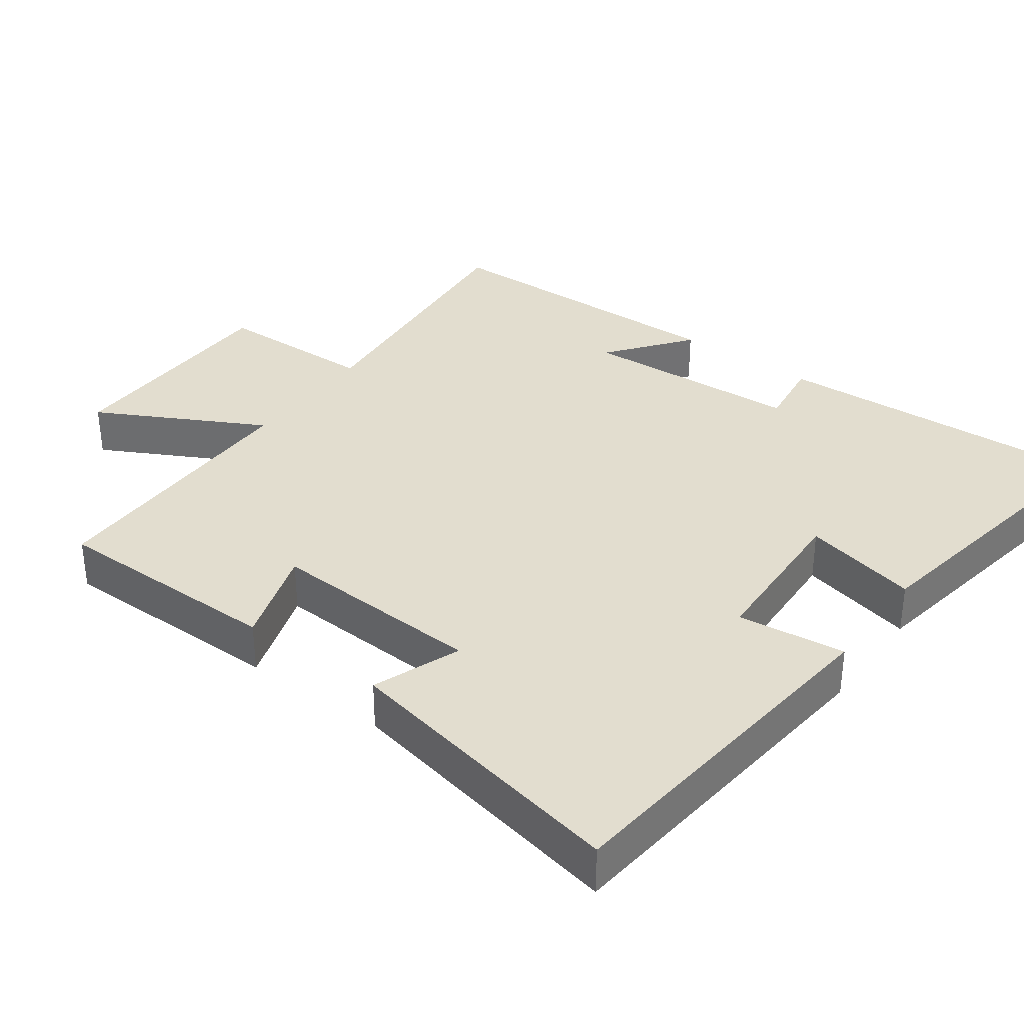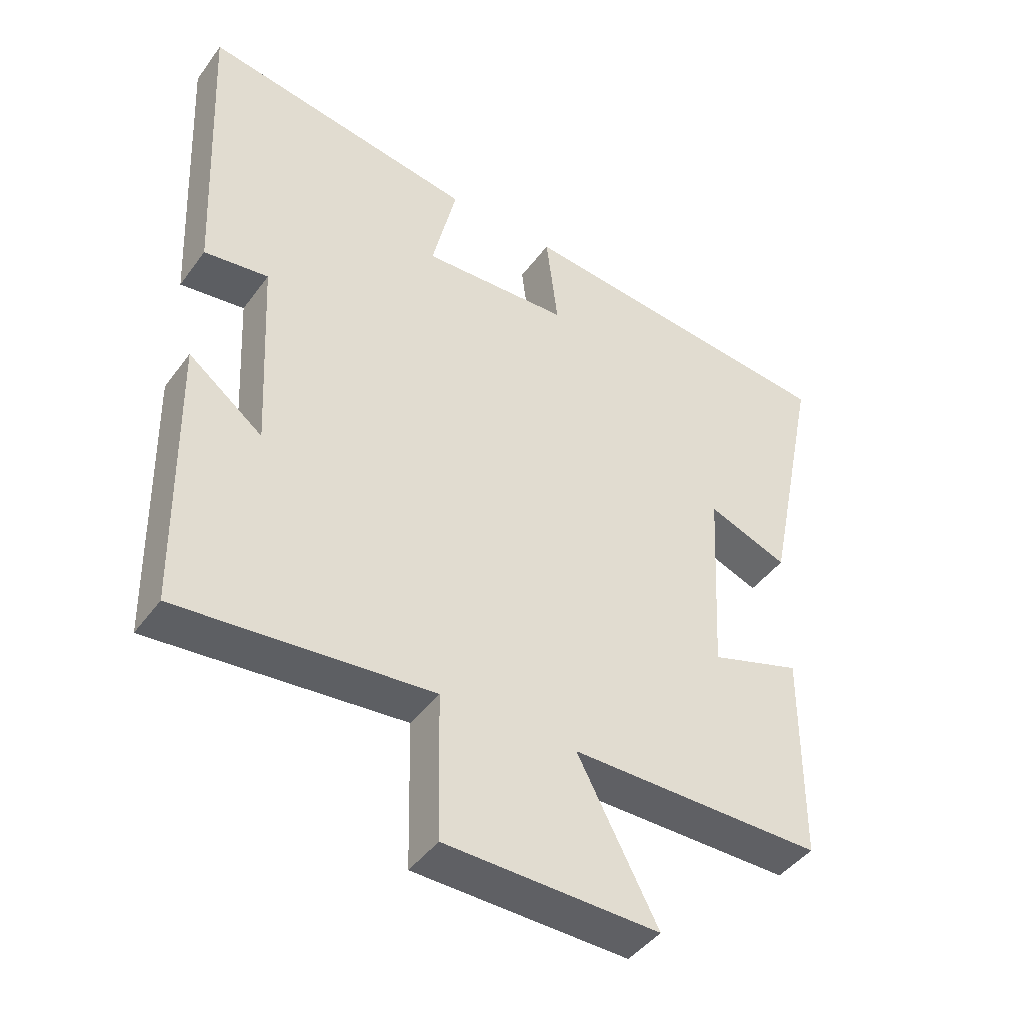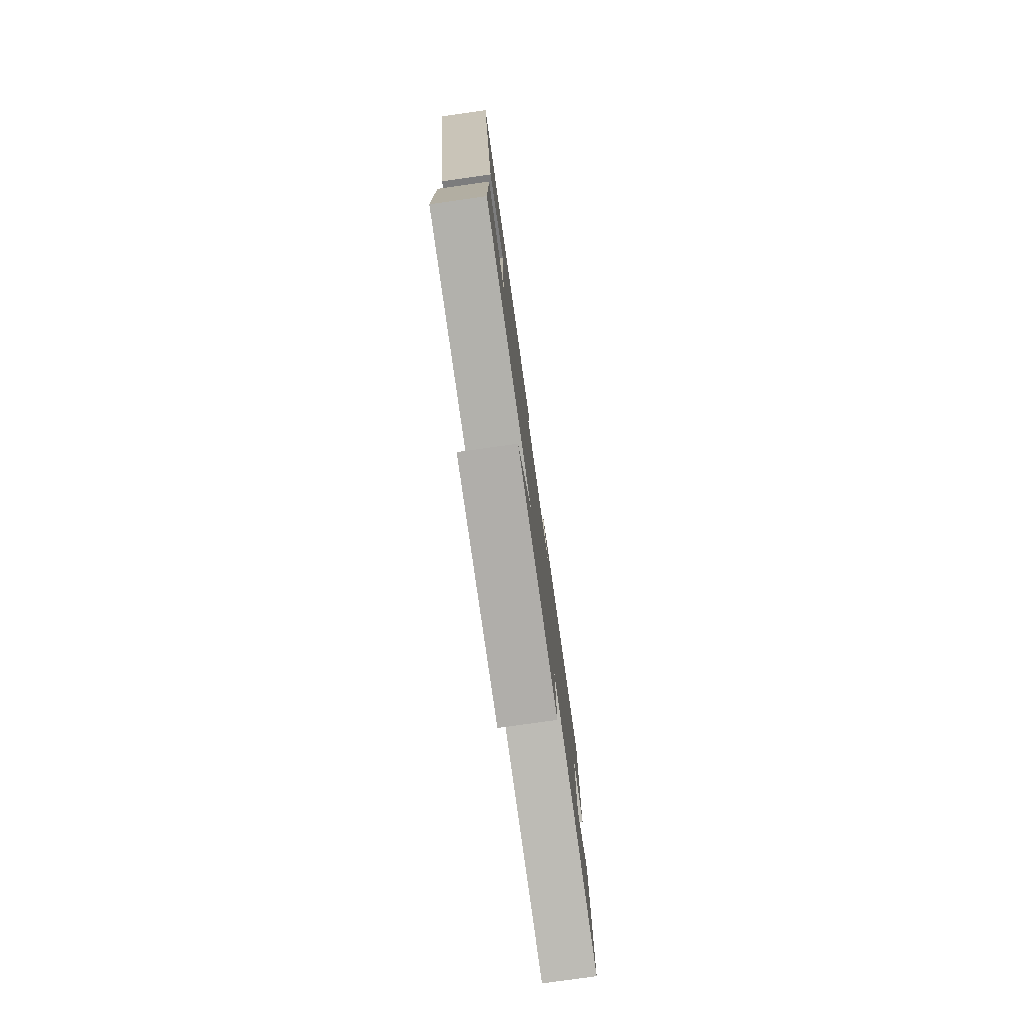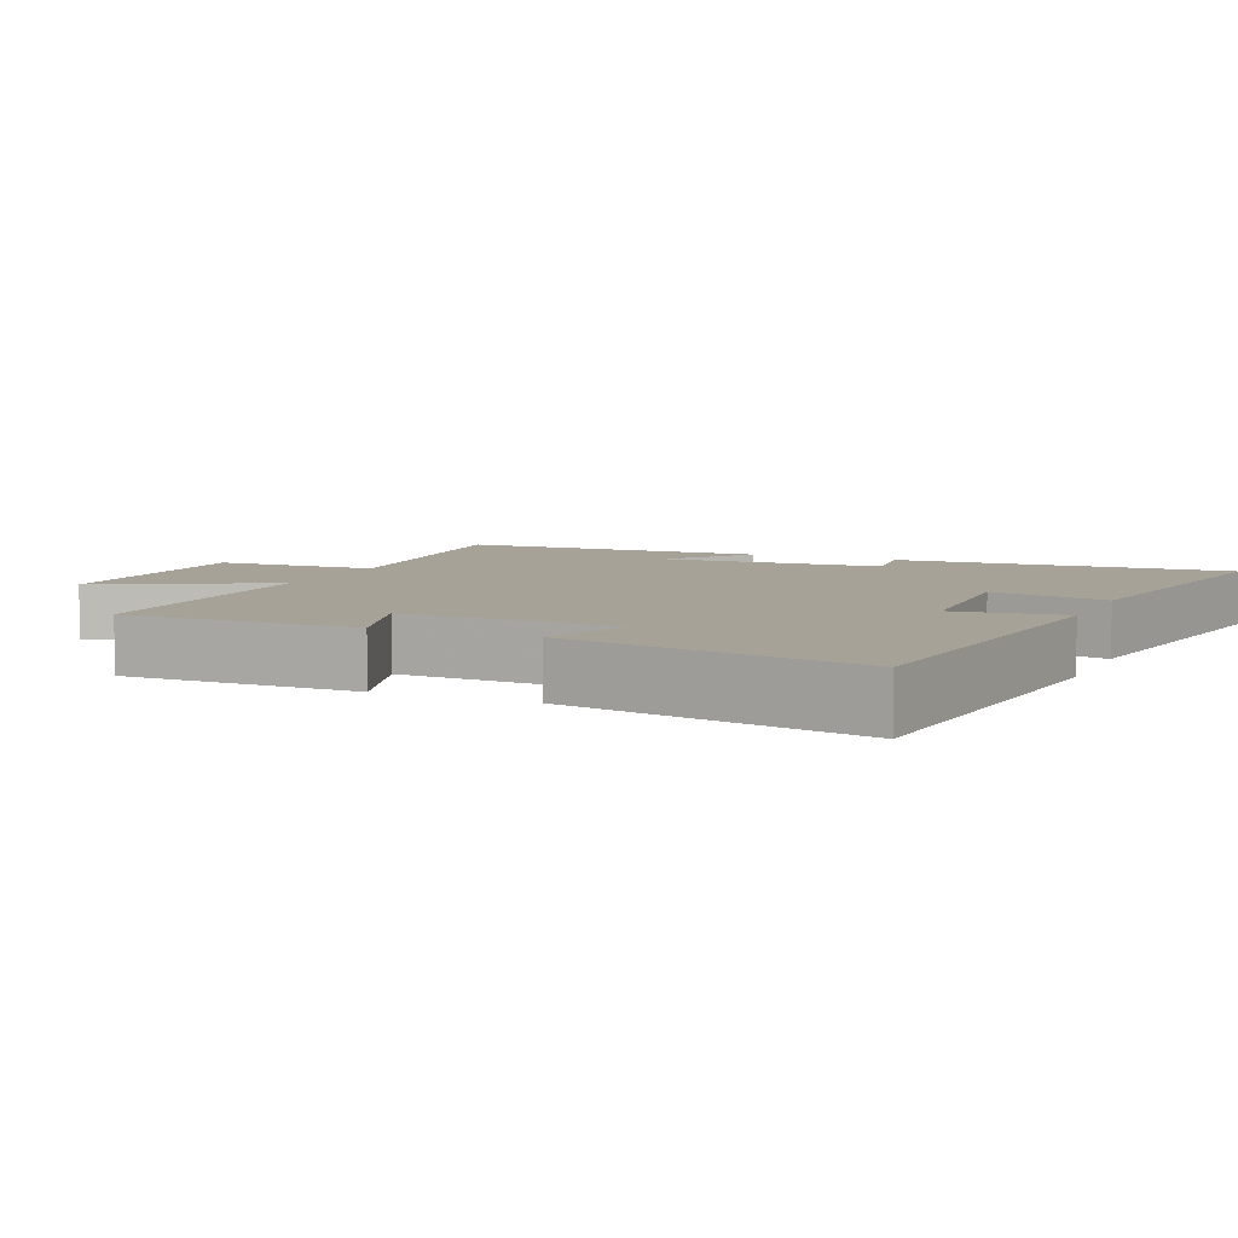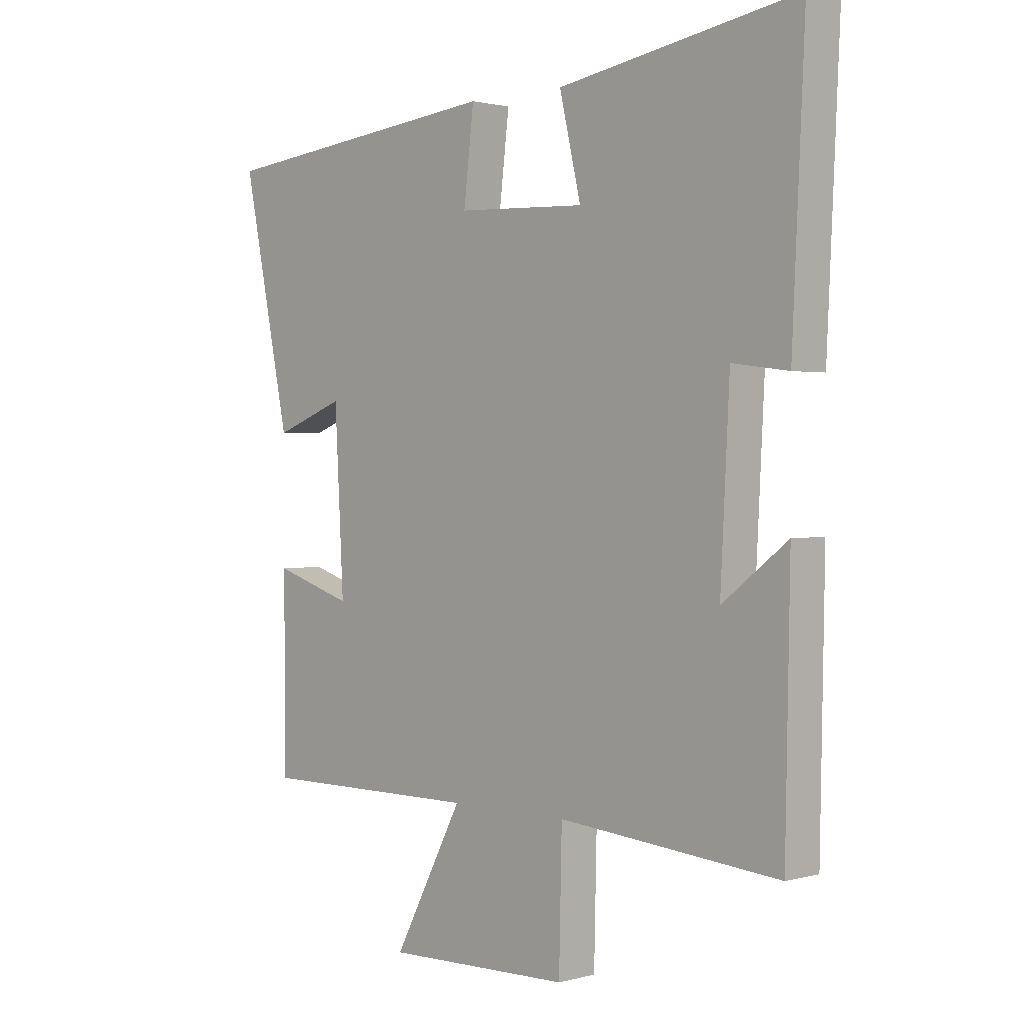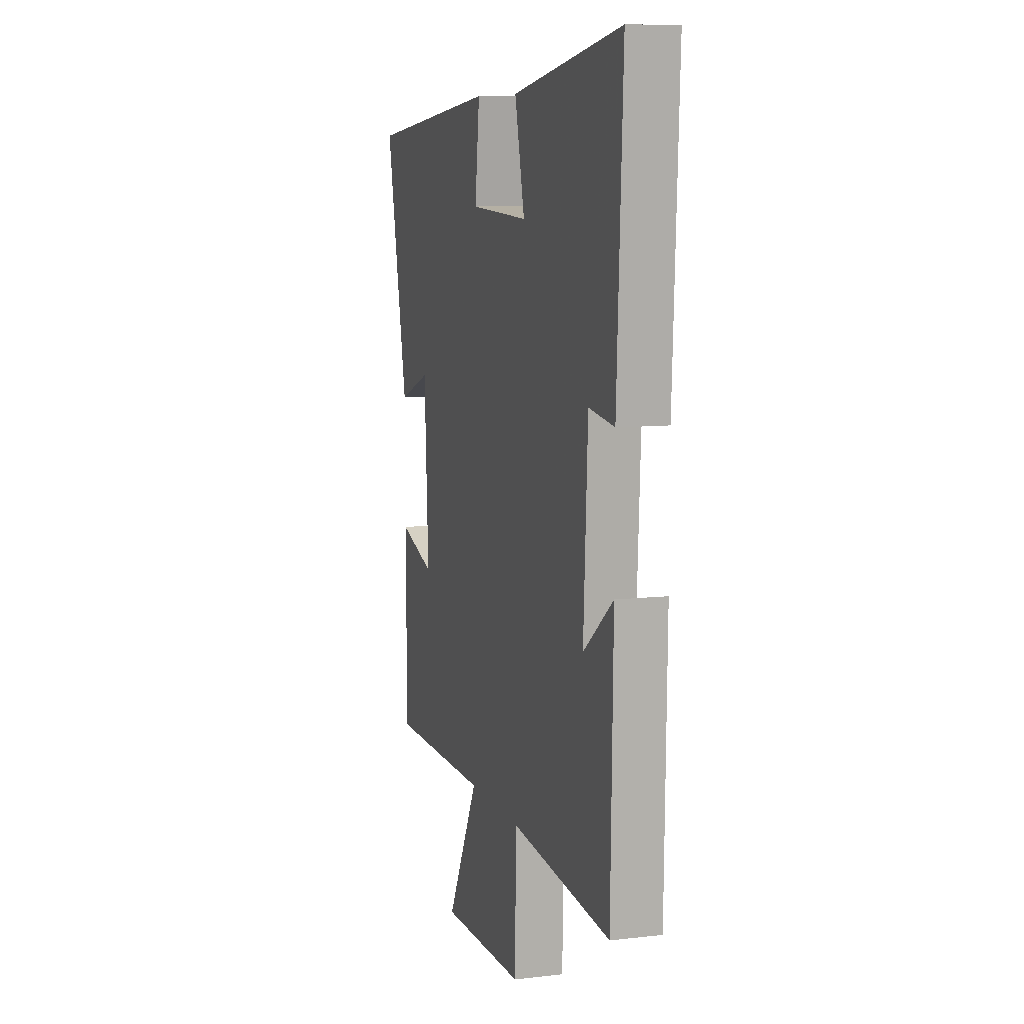
<metadata>
{"format":"obj","ext":"obj","renderer":"f3d","projection":"perspective","resolution":1024,"background":"white","views":[{"elev":34.9,"azim":-54.0,"up":"+Y"},{"elev":-44.0,"azim":146.4,"up":"+Z"},{"elev":-79.2,"azim":-82.0,"up":"+Z"},{"elev":6.5,"azim":-66.6,"up":"+Y"},{"elev":1.3,"azim":45.5,"up":"+Z"},{"elev":9.1,"azim":72.9,"up":"+Z"}]}
</metadata>
<code>
v 0.522 0.07 0.571
v 0.5 0.07 0.103
v 0.401 0.07 0.116
v 0.385 0.07 -0.194
v 0.5 0.07 -0.105
v 0.492 0.07 -0.535
v 0.102 0.07 -0.5
v 0.097 0.07 -0.726
v -0.231 0.07 -0.734
v -0.108 0.07 -0.5
v -0.498 0.07 -0.502
v -0.5 0.07 -0.176
v -0.36 0.07 -0.221
v -0.376 0.07 0.081
v -0.5 0.07 0.034
v -0.584 0.07 0.446
v -0.074 0.07 0.5
v -0.092 0.07 0.347
v 0.136 0.07 0.337
v 0.098 0.07 0.5
v 0.522 0 0.571
v 0.5 0 0.103
v 0.401 0 0.116
v 0.385 0 -0.194
v 0.5 0 -0.105
v 0.492 0 -0.535
v 0.102 0 -0.5
v 0.097 0 -0.726
v -0.231 0 -0.734
v -0.108 0 -0.5
v -0.498 0 -0.502
v -0.5 0 -0.176
v -0.36 0 -0.221
v -0.376 0 0.081
v -0.5 0 0.034
v -0.584 0 0.446
v -0.074 0 0.5
v -0.092 0 0.347
v 0.136 0 0.337
v 0.098 0 0.5
f 1 2 3
f 20 1 3
f 19 20 3
f 18 19 3 4
f 16 17 18
f 15 16 18
f 14 15 18
f 13 14 18 4
f 10 11 12 13
f 10 13 4
f 7 8 9 10
f 7 10 4
f 4 5 6 7
f 23 22 21
f 23 21 40
f 23 40 39
f 24 23 39 38
f 38 37 36
f 38 36 35
f 38 35 34
f 24 38 34 33
f 33 32 31 30
f 24 33 30
f 30 29 28 27
f 24 30 27
f 27 26 25 24
f 1 21 22 2
f 2 22 23 3
f 3 23 24 4
f 4 24 25 5
f 5 25 26 6
f 6 26 27 7
f 7 27 28 8
f 8 28 29 9
f 9 29 30 10
f 10 30 31 11
f 11 31 32 12
f 12 32 33 13
f 13 33 34 14
f 14 34 35 15
f 15 35 36 16
f 16 36 37 17
f 17 37 38 18
f 18 38 39 19
f 19 39 40 20
f 20 40 21 1

</code>
